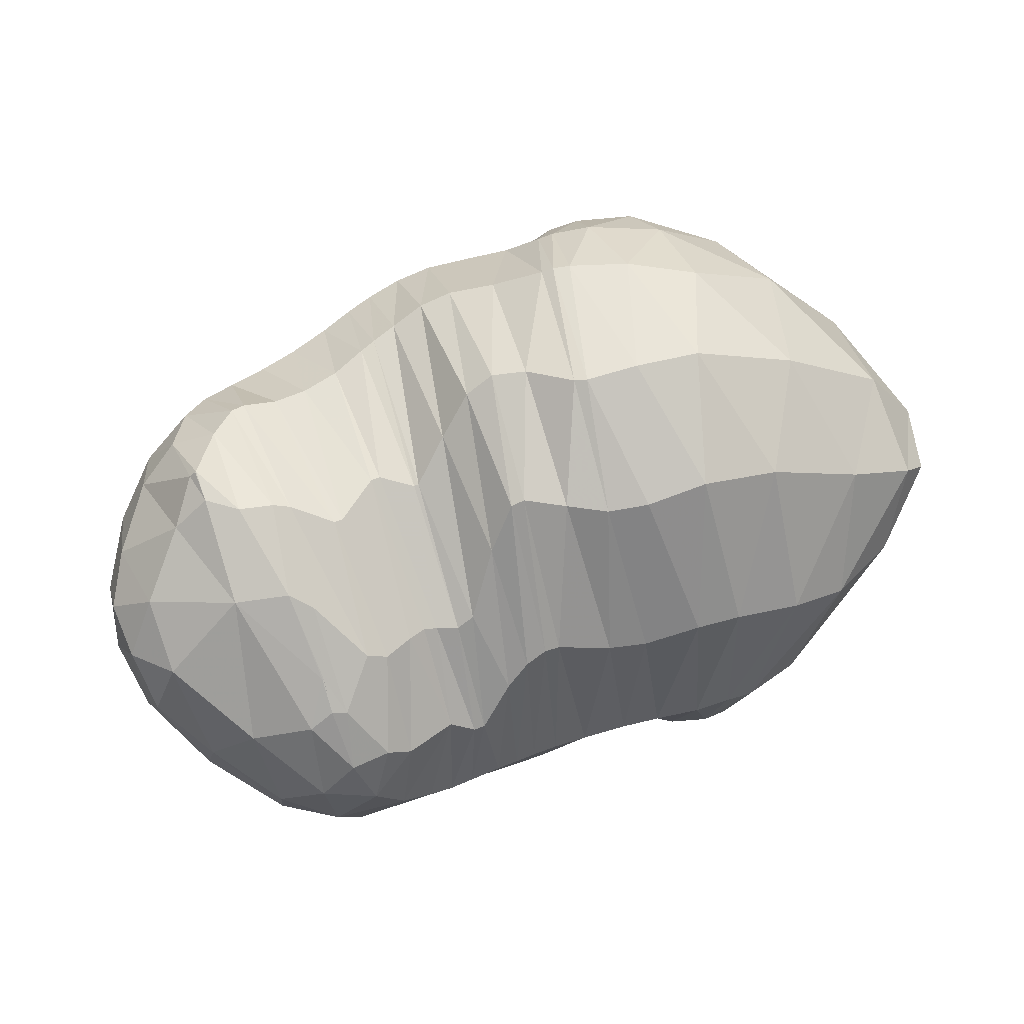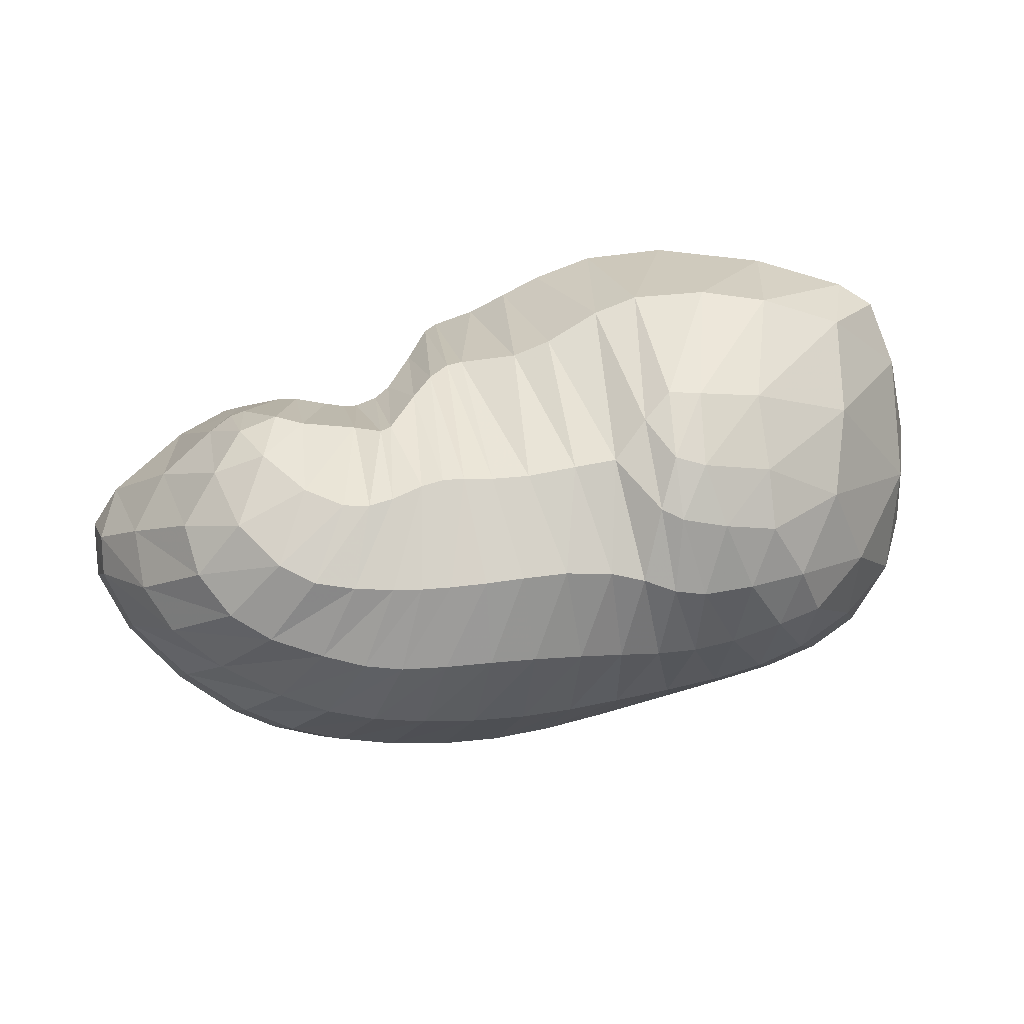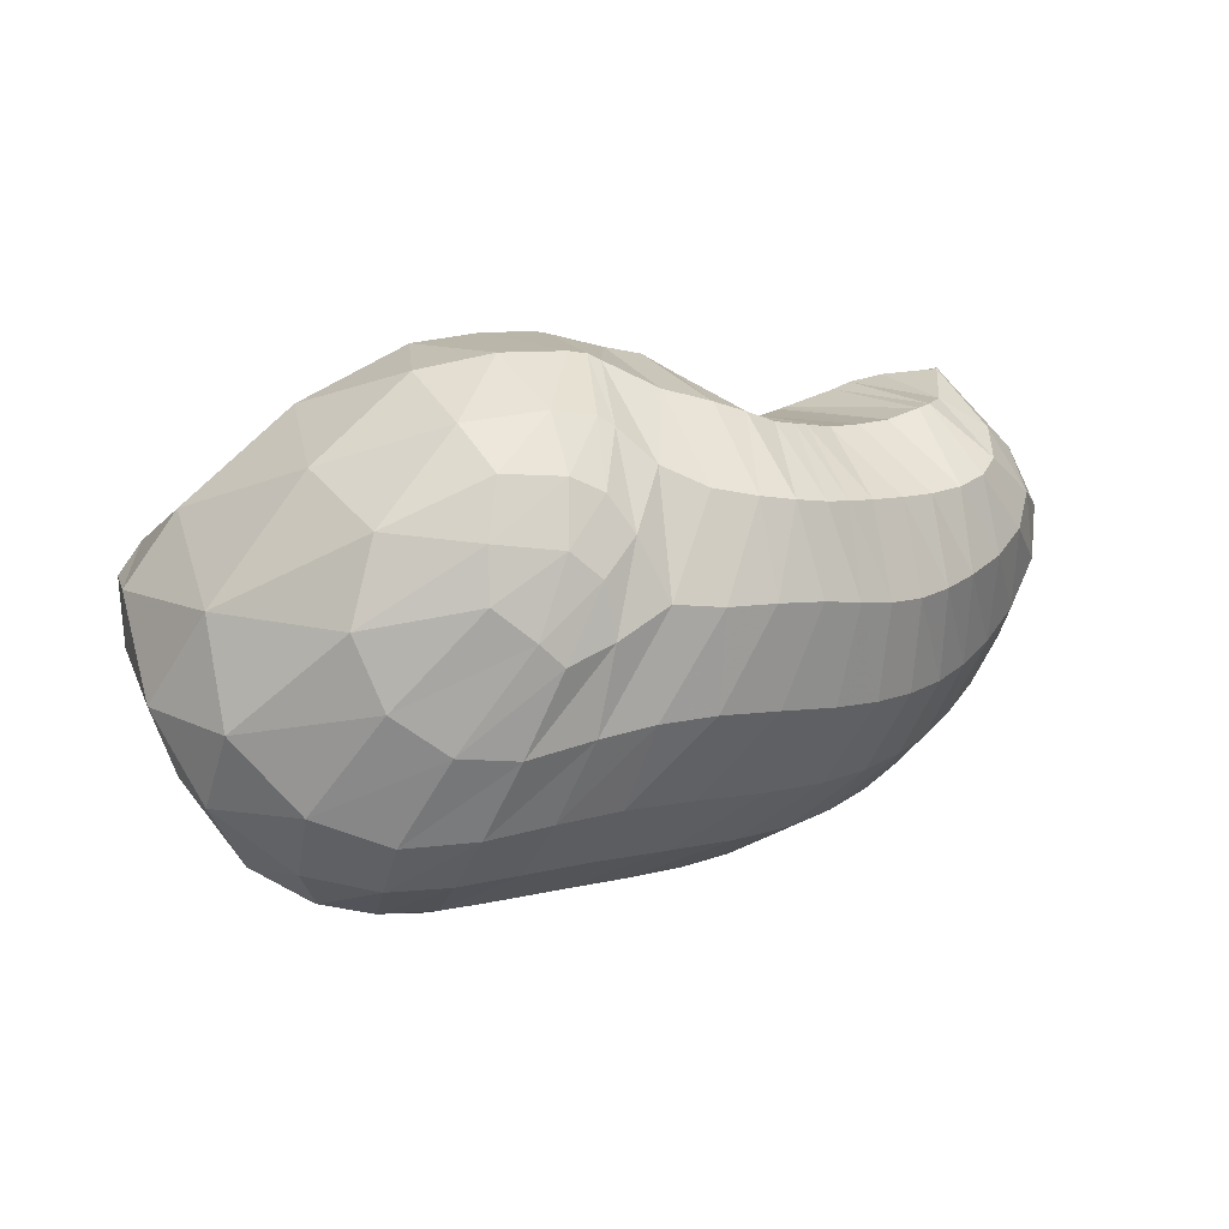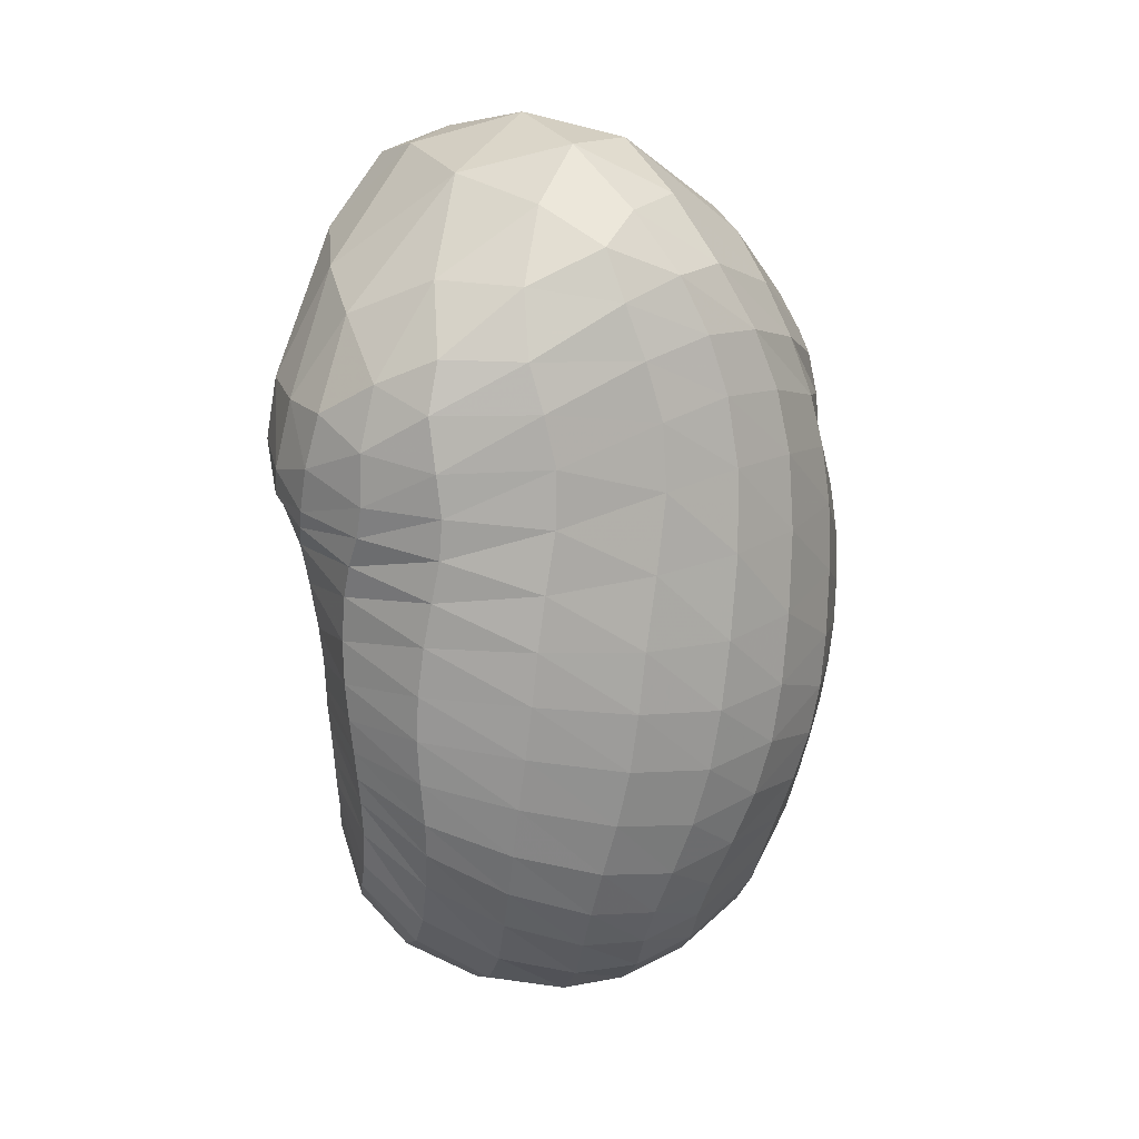
<metadata>
{"format":"obj","ext":"obj","renderer":"f3d","projection":"perspective","resolution":1024,"background":"white","views":[{"elev":63.1,"azim":157.8,"up":"+Z"},{"elev":61.2,"azim":162.2,"up":"+Y"},{"elev":11.2,"azim":-29.5,"up":"+Z"},{"elev":-78.0,"azim":-84.2,"up":"+Z"}]}
</metadata>
<code>
v 62.79 146.1 145.3
v 95.47 151.2 171.4
v 150.4 145.6 194.4
v 182.8 141.5 191.3
v 207.1 129.1 194.8
v 221 135.4 180.2
v 238.4 148.2 159.8
v 249.1 145.2 161.8
v 264.1 151.3 165.6
v 281.5 132.6 180.2
v 304.3 122.3 182.2
v 64.98 81.09 145.8
v 124 77.32 206.7
v 163.2 61.79 211.5
v 172 58.97 208.8
v 200.9 47.77 197.1
v 221.9 48.89 190.2
v 235.1 52.74 188.3
v 257.8 59.11 186.3
v 278.8 58.84 189.9
v 291.6 66.24 191.5
v 302 81.51 198.8
v 127.4 33.87 183.8
v 154.6 24.94 178.1
v 120.3 24.33 151.2
v 138.7 17.93 134.7
v 168.9 15.6 148.8
v 199.9 12.57 146.7
v 229.3 15.99 143.6
v 254.9 23.03 141.2
v 279.4 31.75 144.4
v 304 41.97 154.4
v 318.6 66.31 175.1
v 82.37 57.87 92.61
v 124 37.66 85.53
v 162.9 30.23 90.47
v 211.4 34.62 87.93
v 251 43.19 87.39
v 283.6 58.12 90.6
v 309.8 70.57 101.1
v 333.6 76.59 134.1
v 341.4 99.38 163.2
v 70 121 90.81
v 93.92 79.38 61.44
v 126.7 71.24 56.54
v 165.1 68.92 57.54
v 210.7 79.26 54.44
v 247.2 87.34 56.81
v 280.5 98.72 64.29
v 308.5 107.3 80.36
v 337 116.4 117.9
v 339.1 131.2 145.6
v 119.3 129.3 47.86
v 151 133.1 43.85
v 176.2 135.1 46.15
v 201.7 142.8 49.5
v 230.5 148.4 53.7
v 258 149.5 59.59
v 280.7 152.5 70.19
v 305 159.5 89.27
v 311.2 167.7 120.4
v 133 166.2 62.79
v 162.1 175.9 70.05
v 125.4 182.5 102
v 153.8 188.3 108.7
v 176.3 180.6 94.5
v 203.8 178.7 98.35
v 223.6 179.5 103.2
v 237.1 179.9 104.4
v 254.6 179.8 102.8
v 272.4 181.6 113.3
v 286.2 175.3 144.3
v 286.1 151.6 166.3
v 71.46 149.5 154.3
v 56.89 124.3 145.4
v 60.74 135.4 126.4
v 83.69 163.9 131.4
v 125.8 147.7 188.7
v 71.55 118.6 167.7
v 105.1 114.4 195.2
v 108.3 176.5 139.6
v 127.4 178.7 147.6
v 170.1 144.7 192.6
v 137.8 108.4 211.1
v 158.6 106.5 213.3
v 148.9 177.2 153.3
v 162.9 175.4 152.6
v 194.6 135.1 192.2
v 175.5 105.2 213.2
v 179.3 103.5 212.5
v 180.6 172.5 148.4
v 192.4 169.4 148.5
v 211.4 128.8 193.3
v 191.6 92.54 209
v 201.9 88.58 206.9
v 209.1 164.9 154.2
v 213.9 164.7 154.6
v 232.8 147.6 162.9
v 211.1 89.54 202.1
v 222.3 95.93 191.8
v 220.7 165.6 151.4
v 228.4 167.9 144.4
v 244.9 145.8 160.4
v 234.6 104.5 182.3
v 236.1 104.4 182
v 239.5 173.5 132.1
v 243 173.2 131.6
v 254.7 147.1 163.3
v 245.9 98.56 184.9
v 248.8 98.75 185.3
v 250.2 170.5 137.1
v 250.5 170.6 137.2
v 270.3 149.8 168.4
v 262.6 108.9 185.5
v 265.3 109.1 186.2
v 266.4 175.7 140.7
v 274 175.3 146.1
v 287.7 127.1 183.8
v 277.3 101.2 191.6
v 282.5 99.68 193.8
v 282.6 162.3 159.3
v 286 151.3 166.5
v 293.1 98.04 195.8
v 302.1 91.41 196.7
v 313.7 92.96 188.7
v 329.7 108.4 175.7
v 330.4 129.1 163.3
v 313.3 154.9 148.6
v 295 161.8 155.5
v 286.5 151.2 166.5
v 92.8 75.64 182.7
v 98.51 46.57 169.3
v 90.07 43.61 144.3
v 65.32 69.94 114.5
v 54.72 100.1 117.5
v 145.1 68.17 211.3
v 124.2 49.99 195.4
v 168.4 60.09 210.7
v 147.2 41.68 198.4
v 159.3 38.36 196.4
v 187.1 52.65 200.9
v 163.8 36.71 193.6
v 173.3 30.47 183.5
v 211.1 46.94 193.9
v 186.1 24.59 177.2
v 199.2 21.27 174.5
v 230 51.11 189
v 210.9 21.11 172.7
v 222.1 22.81 171.1
v 246 56.6 186.5
v 231 25.23 170.3
v 241.4 28.77 169.4
v 268.3 59.66 187
v 254.4 32.43 168.7
v 266.4 35.03 168.5
v 283.2 59.77 190.8
v 278.5 37.51 169.3
v 289 40.74 171.7
v 301.7 81.23 198.5
v 297.3 46.53 175.3
v 305.1 59.6 182.5
v 304 81.22 196.6
v 145.2 27.89 182.7
v 121.6 27.53 167
v 141.2 20.72 164.5
v 149.9 17.77 156.7
v 161.3 20.79 167.1
v 131.9 19.79 141.3
v 97.26 38.01 123
v 152.5 16.07 140.2
v 113 31.41 110.9
v 130.1 25.36 109.4
v 184.2 13.07 147.1
v 149.2 20.21 114
v 166 17.65 116.6
v 215.7 13.88 145.5
v 184.4 17 117
v 205.3 18.69 115.4
v 241.7 18.96 141.9
v 225.5 21.57 113.5
v 241.9 24.85 112.5
v 267.4 27.33 142.2
v 256.6 29.41 112.4
v 271.5 35.67 113.1
v 292.6 36.68 148.2
v 284.8 41.89 115.4
v 297.5 47.31 120.1
v 313.6 50.83 163.5
v 309.5 51.43 128.5
v 320.7 56.16 142
v 328.7 65.61 156.6
v 332.8 84.65 169.6
v 103.4 46.83 84.09
v 65.13 85.76 91.02
v 85.05 70.32 73.37
v 142.9 32.38 88.7
v 104.6 58.77 68.73
v 122.5 52.16 69.13
v 186.3 31.23 89.82
v 141 48.2 70.86
v 162.5 47.08 71.66
v 233.1 38.64 86.91
v 187.8 49.37 70.67
v 213.3 53.98 68.98
v 267.6 49.68 88.69
v 234.3 58.53 68.67
v 252.8 63.45 70.16
v 297.7 65.75 94.25
v 270.4 70.05 72.9
v 286.5 77.6 76.55
v 322.1 73.18 114.5
v 300.4 84.11 81.77
v 312.7 88.45 90.21
v 340.7 86.9 152.2
v 326.8 91.51 106.4
v 339.3 96.91 127.6
v 344.5 105.6 146.3
v 341 116.6 159.5
v 80.46 97.14 69.3
v 98.09 128.6 61.53
v 106.2 155.8 73.42
v 93.78 161.7 99.5
v 109.8 75.49 57.09
v 102.1 103.3 54.06
v 144.8 68.03 57.66
v 122.5 104 46.94
v 137.5 101.3 45.77
v 188.7 74.03 55.78
v 153.4 99.37 46.36
v 170.8 101.4 46.63
v 229.3 83.12 54.8
v 189.3 106.3 46.28
v 205.7 110.2 46.29
v 264.3 92.82 59.95
v 221.8 113.5 47.3
v 238 117.2 49.39
v 295.2 103.6 70.7
v 253.9 121 52.45
v 269.5 124.4 56.77
v 324.1 111.1 97.28
v 283.2 127.3 62.7
v 296.3 130.4 71.44
v 341.7 124.1 135.6
v 312.1 134.1 85.4
v 324 138.9 100.4
v 329.3 144 115.7
v 327.2 148.7 134.2
v 134.4 133.4 44.66
v 125 148.4 52.93
v 164 133 44.66
v 143.9 154.3 51.05
v 159.6 156.3 52.17
v 188.5 138.9 47.78
v 168.9 158.7 54.98
v 177.8 162.5 59.73
v 216.6 146.3 51.54
v 187.5 165.5 63.8
v 201.3 168 67.1
v 244.5 149.1 56.34
v 215 169.2 68.99
v 226.6 169.5 70.72
v 268.9 150.5 63.77
v 237.4 169.5 72.77
v 246.3 169.6 74.76
v 294.8 155.6 79.24
v 254.7 169.9 77.18
v 266.1 170.6 80.81
v 311.1 164.2 103.9
v 277.4 172.4 85.57
v 286.4 174.8 93.54
v 295.1 177.3 109.8
v 297.6 175.4 131.7
v 148.9 172.3 65.44
v 129.9 175.9 78.8
v 150.7 183.3 82.62
v 159 184.9 87.28
v 167.6 177.3 74.95
v 144.4 188 105.4
v 163.8 185.7 102.7
v 189 179.5 96.51
v 215 178.8 100.8
v 230.2 179.9 104.5
v 247 179.7 102.9
v 262.2 180.1 105.2
v 281.7 181.9 129.1
v 287 160.7 159.9
g foo
f 74 1 75
f 75 12 79
f 79 2 74
f 74 75 79
f 12 131 79
f 13 80 131
f 2 79 80
f 80 79 131
f 78 2 80
f 80 13 84
f 84 3 78
f 78 80 84
f 13 136 84
f 14 85 136
f 3 84 85
f 85 84 136
f 83 3 85
f 85 14 89
f 89 4 83
f 83 85 89
f 14 138 89
f 15 90 138
f 4 89 90
f 90 89 138
f 88 4 90
f 90 15 94
f 94 5 88
f 88 90 94
f 15 141 94
f 16 95 141
f 5 94 95
f 95 94 141
f 93 5 95
f 95 16 99
f 99 6 93
f 93 95 99
f 16 144 99
f 17 100 144
f 6 99 100
f 100 99 144
f 98 6 100
f 100 17 104
f 104 7 98
f 98 100 104
f 17 147 104
f 18 105 147
f 7 104 105
f 105 104 147
f 103 7 105
f 105 18 109
f 109 8 103
f 103 105 109
f 18 150 109
f 19 110 150
f 8 109 110
f 110 109 150
f 108 8 110
f 110 19 114
f 114 9 108
f 108 110 114
f 19 153 114
f 20 115 153
f 9 114 115
f 115 114 153
f 113 9 115
f 115 20 119
f 119 10 113
f 113 115 119
f 20 156 119
f 21 120 156
f 10 119 120
f 120 119 156
f 118 10 120
f 120 21 123
f 123 11 118
f 118 120 123
f 21 159 123
f 22 124 159
f 11 123 124
f 124 123 159
f 131 12 132
f 132 23 137
f 137 13 131
f 131 132 137
f 136 13 137
f 137 23 139
f 139 14 136
f 136 137 139
f 23 163 139
f 24 140 163
f 14 139 140
f 140 139 163
f 138 14 140
f 140 24 142
f 142 15 138
f 138 140 142
f 15 142 143
f 24 167 142
f 27 143 167
f 143 142 167
f 24 166 167
f 26 170 166
f 27 167 170
f 167 166 170
f 141 15 143
f 143 27 145
f 145 16 141
f 141 143 145
f 27 173 145
f 28 146 173
f 16 145 146
f 146 145 173
f 144 16 146
f 146 28 148
f 148 17 144
f 144 146 148
f 28 176 148
f 29 149 176
f 17 148 149
f 149 148 176
f 147 17 149
f 149 29 151
f 151 18 147
f 147 149 151
f 29 179 151
f 30 152 179
f 18 151 152
f 152 151 179
f 150 18 152
f 152 30 154
f 154 19 150
f 150 152 154
f 30 182 154
f 31 155 182
f 19 154 155
f 155 154 182
f 153 19 155
f 155 31 157
f 157 20 153
f 153 155 157
f 31 185 157
f 32 158 185
f 20 157 158
f 158 157 185
f 156 20 158
f 158 32 160
f 160 21 156
f 156 158 160
f 32 188 160
f 33 161 188
f 21 160 161
f 161 160 188
f 159 21 161
f 161 33 162
f 162 22 159
f 159 161 162
f 33 125 162
f 11 124 125
f 22 162 124
f 125 124 162
f 132 12 133
f 133 25 164
f 164 23 132
f 132 133 164
f 163 23 164
f 164 25 165
f 165 24 163
f 163 164 165
f 25 168 165
f 26 166 168
f 24 165 166
f 166 165 168
f 133 12 134
f 134 34 169
f 169 25 133
f 133 134 169
f 168 25 169
f 169 34 171
f 171 26 168
f 168 169 171
f 34 193 171
f 35 172 193
f 26 171 172
f 172 171 193
f 170 26 172
f 172 35 174
f 174 27 170
f 170 172 174
f 35 196 174
f 36 175 196
f 27 174 175
f 175 174 196
f 173 27 175
f 175 36 177
f 177 28 173
f 173 175 177
f 36 199 177
f 37 178 199
f 28 177 178
f 178 177 199
f 176 28 178
f 178 37 180
f 180 29 176
f 176 178 180
f 37 202 180
f 38 181 202
f 29 180 181
f 181 180 202
f 179 29 181
f 181 38 183
f 183 30 179
f 179 181 183
f 38 205 183
f 39 184 205
f 30 183 184
f 184 183 205
f 182 30 184
f 184 39 186
f 186 31 182
f 182 184 186
f 39 208 186
f 40 187 208
f 31 186 187
f 187 186 208
f 185 31 187
f 187 40 189
f 189 32 185
f 185 187 189
f 40 211 189
f 41 190 211
f 32 189 190
f 190 189 211
f 188 32 190
f 190 41 191
f 191 33 188
f 188 190 191
f 41 214 191
f 42 192 214
f 33 191 192
f 192 191 214
f 33 192 125
f 42 126 192
f 11 125 126
f 126 125 192
f 75 1 76
f 76 43 135
f 135 12 75
f 75 76 135
f 134 12 135
f 135 43 194
f 194 34 134
f 134 135 194
f 43 219 194
f 44 195 219
f 34 194 195
f 195 194 219
f 193 34 195
f 195 44 197
f 197 35 193
f 193 195 197
f 44 223 197
f 45 198 223
f 35 197 198
f 198 197 223
f 196 35 198
f 198 45 200
f 200 36 196
f 196 198 200
f 45 225 200
f 46 201 225
f 36 200 201
f 201 200 225
f 199 36 201
f 201 46 203
f 203 37 199
f 199 201 203
f 46 228 203
f 47 204 228
f 37 203 204
f 204 203 228
f 202 37 204
f 204 47 206
f 206 38 202
f 202 204 206
f 47 231 206
f 48 207 231
f 38 206 207
f 207 206 231
f 205 38 207
f 207 48 209
f 209 39 205
f 205 207 209
f 48 234 209
f 49 210 234
f 39 209 210
f 210 209 234
f 208 39 210
f 210 49 212
f 212 40 208
f 208 210 212
f 49 237 212
f 50 213 237
f 40 212 213
f 213 212 237
f 211 40 213
f 213 50 215
f 215 41 211
f 211 213 215
f 50 240 215
f 51 216 240
f 41 215 216
f 216 215 240
f 214 41 216
f 216 51 217
f 217 42 214
f 214 216 217
f 51 243 217
f 52 218 243
f 42 217 218
f 218 217 243
f 42 218 126
f 52 127 218
f 11 126 127
f 127 126 218
f 219 43 220
f 220 53 224
f 224 44 219
f 219 220 224
f 223 44 224
f 224 53 226
f 226 45 223
f 223 224 226
f 53 248 226
f 54 227 248
f 45 226 227
f 227 226 248
f 225 45 227
f 227 54 229
f 229 46 225
f 225 227 229
f 54 250 229
f 55 230 250
f 46 229 230
f 230 229 250
f 228 46 230
f 230 55 232
f 232 47 228
f 228 230 232
f 55 253 232
f 56 233 253
f 47 232 233
f 233 232 253
f 231 47 233
f 233 56 235
f 235 48 231
f 231 233 235
f 56 256 235
f 57 236 256
f 48 235 236
f 236 235 256
f 234 48 236
f 236 57 238
f 238 49 234
f 234 236 238
f 57 259 238
f 58 239 259
f 49 238 239
f 239 238 259
f 237 49 239
f 239 58 241
f 241 50 237
f 237 239 241
f 58 262 241
f 59 242 262
f 50 241 242
f 242 241 262
f 240 50 242
f 242 59 244
f 244 51 240
f 240 242 244
f 59 265 244
f 60 245 265
f 51 244 245
f 245 244 265
f 243 51 245
f 245 60 246
f 246 52 243
f 243 245 246
f 60 268 246
f 61 247 268
f 52 246 247
f 247 246 268
f 52 247 127
f 61 128 247
f 11 127 128
f 128 127 247
f 220 43 221
f 221 62 249
f 249 53 220
f 220 221 249
f 248 53 249
f 249 62 251
f 251 54 248
f 248 249 251
f 62 273 251
f 63 252 273
f 54 251 252
f 252 251 273
f 250 54 252
f 252 63 254
f 254 55 250
f 250 252 254
f 55 254 255
f 63 277 254
f 66 255 277
f 255 254 277
f 63 276 277
f 65 279 276
f 66 277 279
f 277 276 279
f 253 55 255
f 255 66 257
f 257 56 253
f 253 255 257
f 66 280 257
f 67 258 280
f 56 257 258
f 258 257 280
f 256 56 258
f 258 67 260
f 260 57 256
f 256 258 260
f 67 281 260
f 68 261 281
f 57 260 261
f 261 260 281
f 259 57 261
f 261 68 263
f 263 58 259
f 259 261 263
f 68 282 263
f 69 264 282
f 58 263 264
f 264 263 282
f 262 58 264
f 264 69 266
f 266 59 262
f 262 264 266
f 69 283 266
f 70 267 283
f 59 266 267
f 267 266 283
f 265 59 267
f 267 70 269
f 269 60 265
f 265 267 269
f 70 284 269
f 71 270 284
f 60 269 270
f 270 269 284
f 268 60 270
f 270 71 271
f 271 61 268
f 268 270 271
f 71 285 271
f 72 272 285
f 61 271 272
f 272 271 285
f 61 272 128
f 72 129 272
f 11 128 129
f 129 128 272
f 72 286 129
f 73 130 286
f 11 129 130
f 130 129 286
f 221 43 222
f 222 64 274
f 274 62 221
f 221 222 274
f 273 62 274
f 274 64 275
f 275 63 273
f 273 274 275
f 64 278 275
f 65 276 278
f 63 275 276
f 276 275 278
f 222 43 76
f 76 1 77
f 77 64 222
f 76 77 222
f 1 74 77
f 2 81 74
f 64 77 81
f 77 74 81
f 278 64 81
f 81 2 82
f 82 65 278
f 81 82 278
f 2 78 82
f 3 86 78
f 65 82 86
f 82 78 86
f 279 65 86
f 86 3 87
f 87 66 279
f 86 87 279
f 3 83 87
f 4 91 83
f 66 87 91
f 87 83 91
f 280 66 91
f 91 4 92
f 92 67 280
f 91 92 280
f 4 88 92
f 5 96 88
f 67 92 96
f 92 88 96
f 281 67 96
f 96 5 97
f 97 68 281
f 96 97 281
f 5 93 97
f 6 101 93
f 68 97 101
f 97 93 101
f 282 68 101
f 101 6 102
f 102 69 282
f 101 102 282
f 6 98 102
f 7 106 98
f 69 102 106
f 102 98 106
f 283 69 106
f 106 7 107
f 107 70 283
f 106 107 283
f 7 103 107
f 8 111 103
f 70 107 111
f 107 103 111
f 284 70 111
f 111 8 112
f 112 71 284
f 111 112 284
f 8 108 112
f 9 116 108
f 71 112 116
f 112 108 116
f 285 71 116
f 116 9 117
f 117 72 285
f 116 117 285
f 9 113 117
f 10 121 113
f 72 117 121
f 117 113 121
f 286 72 121
f 121 10 122
f 122 73 286
f 121 122 286
f 10 118 122
f 11 130 118
f 73 122 130
f 122 118 130
g

</code>
